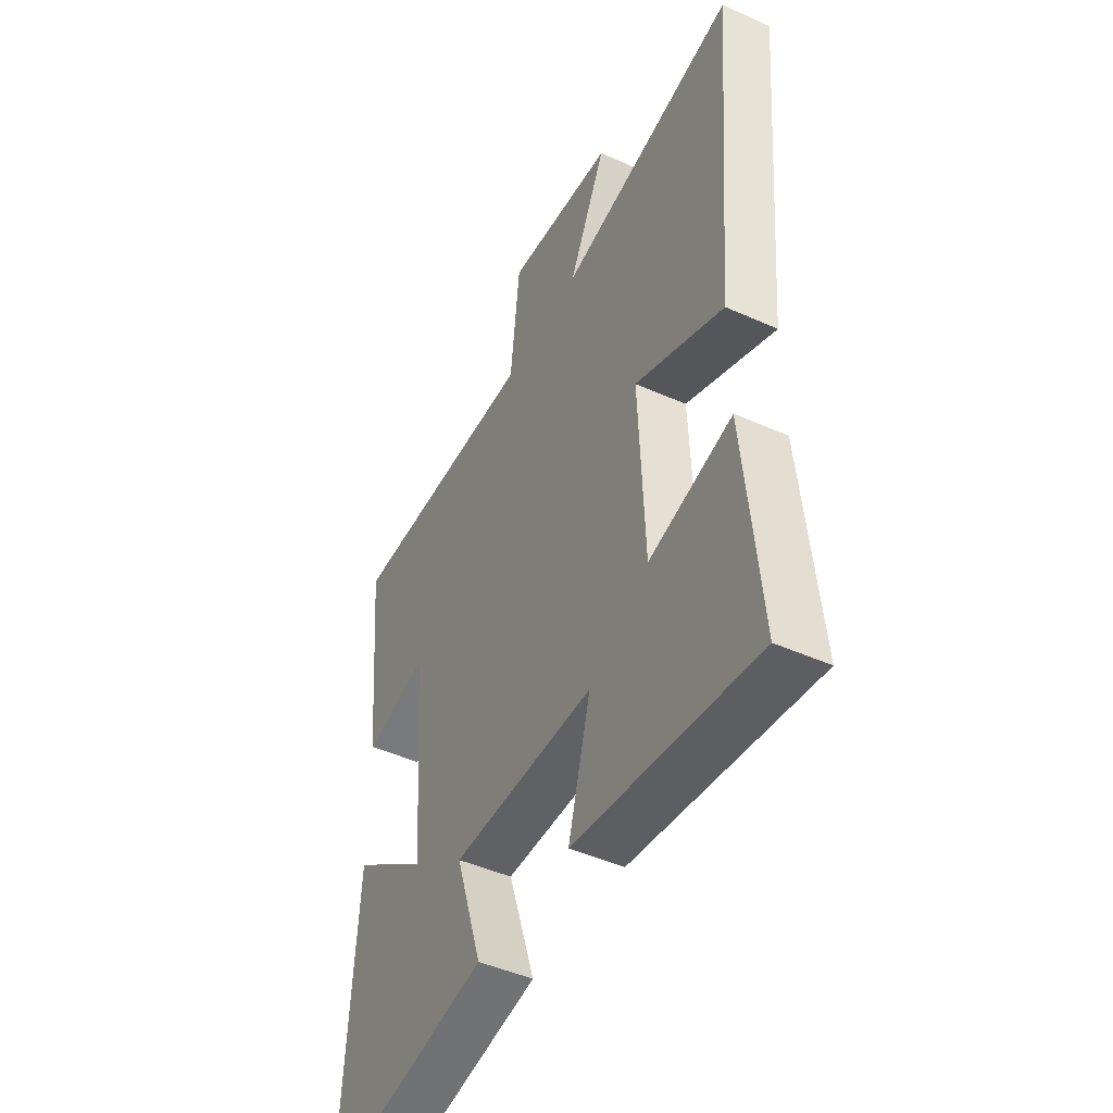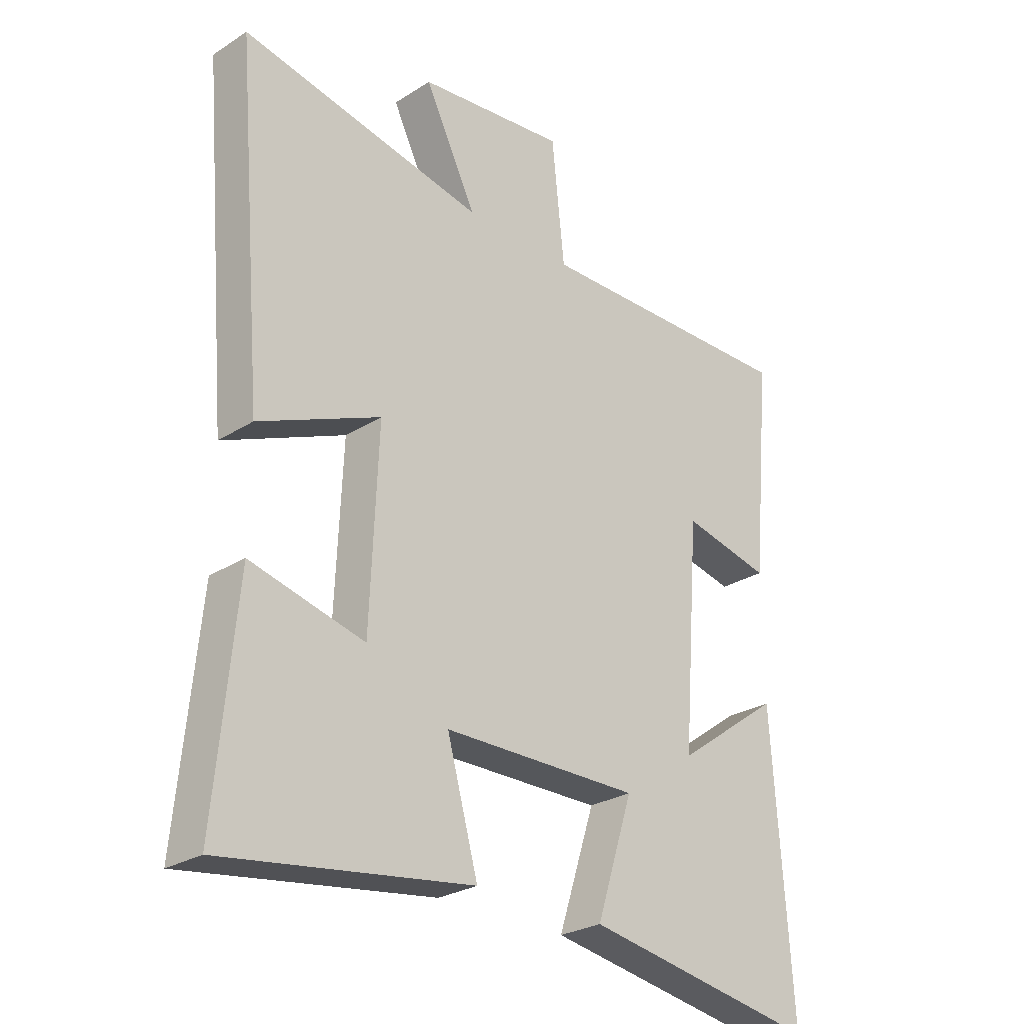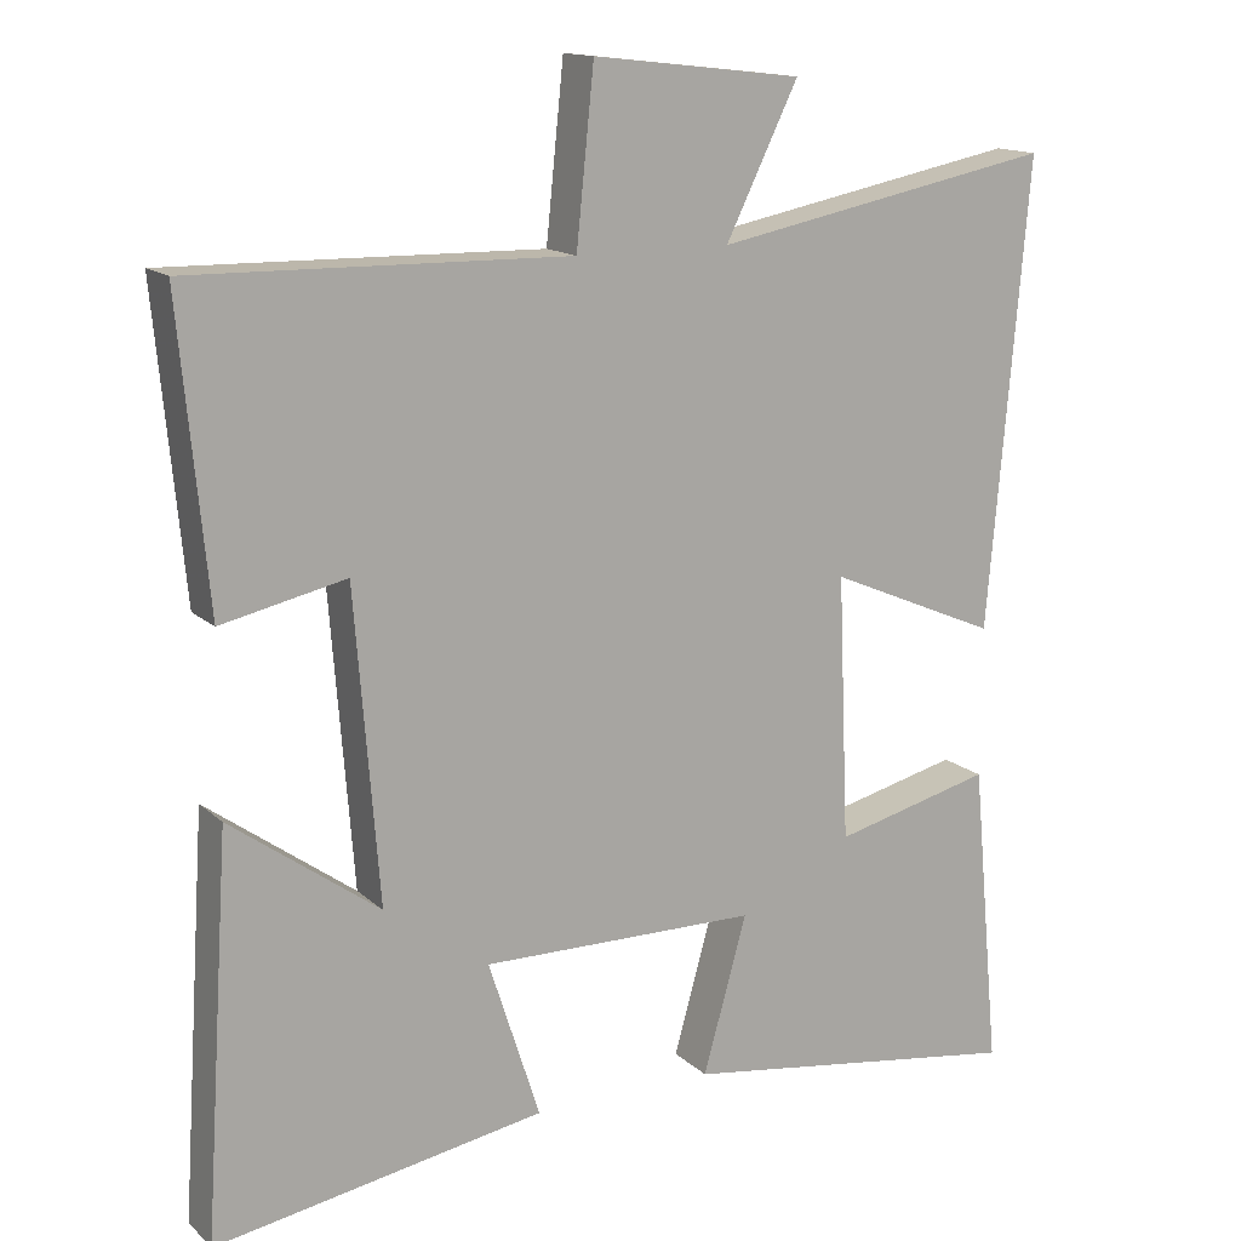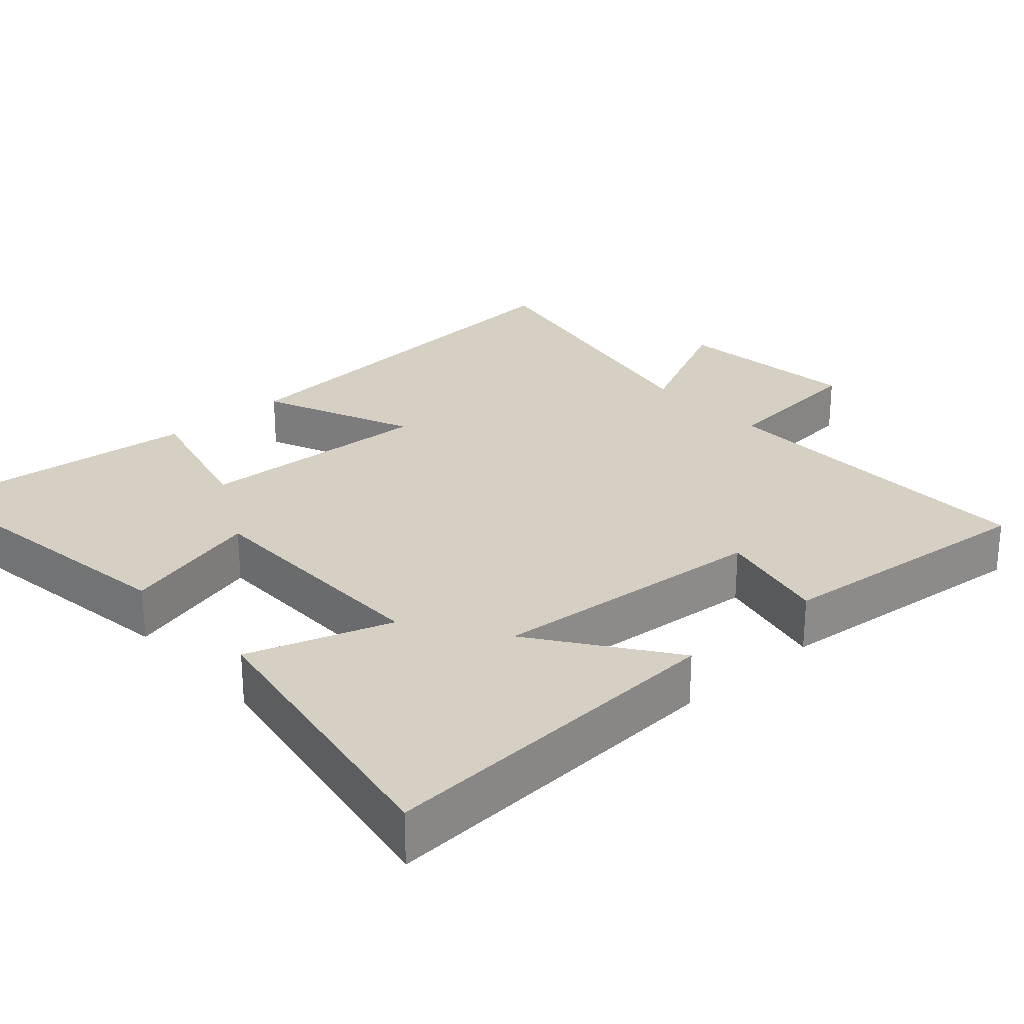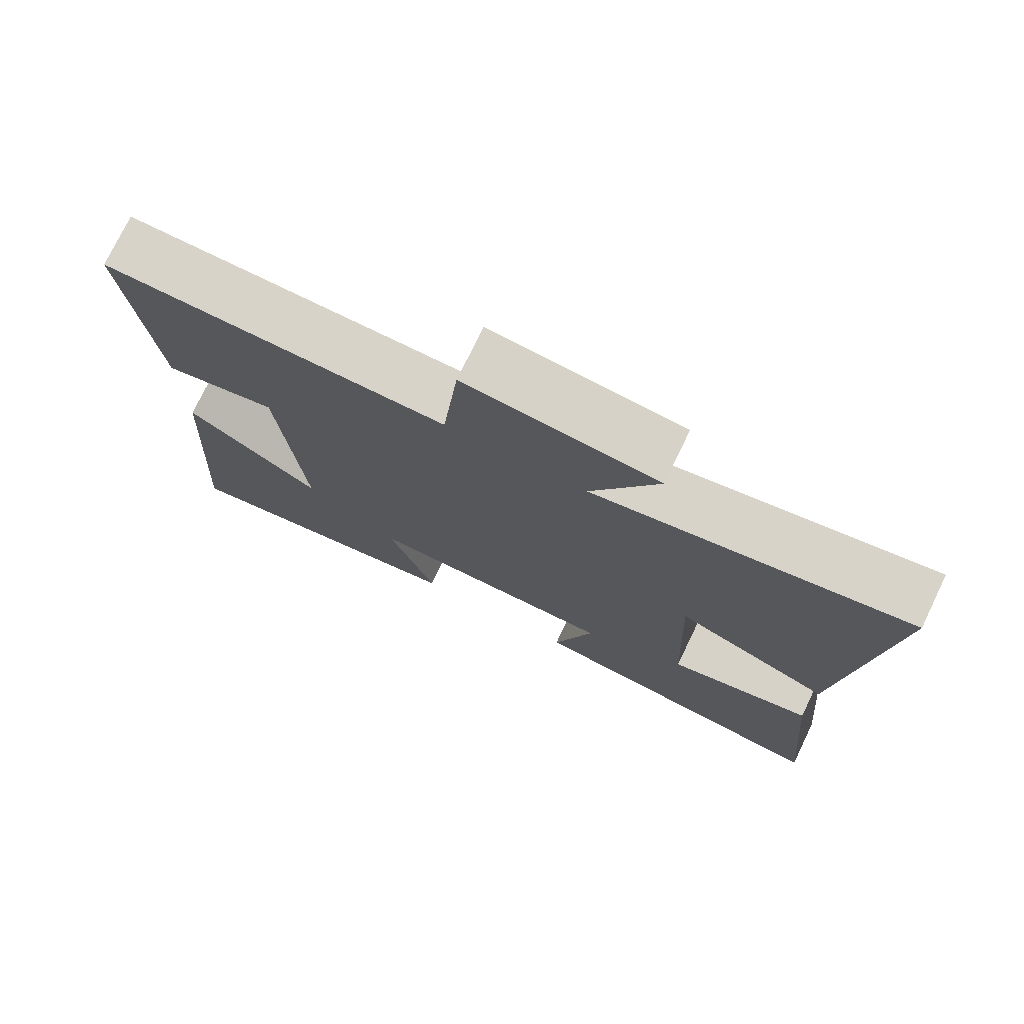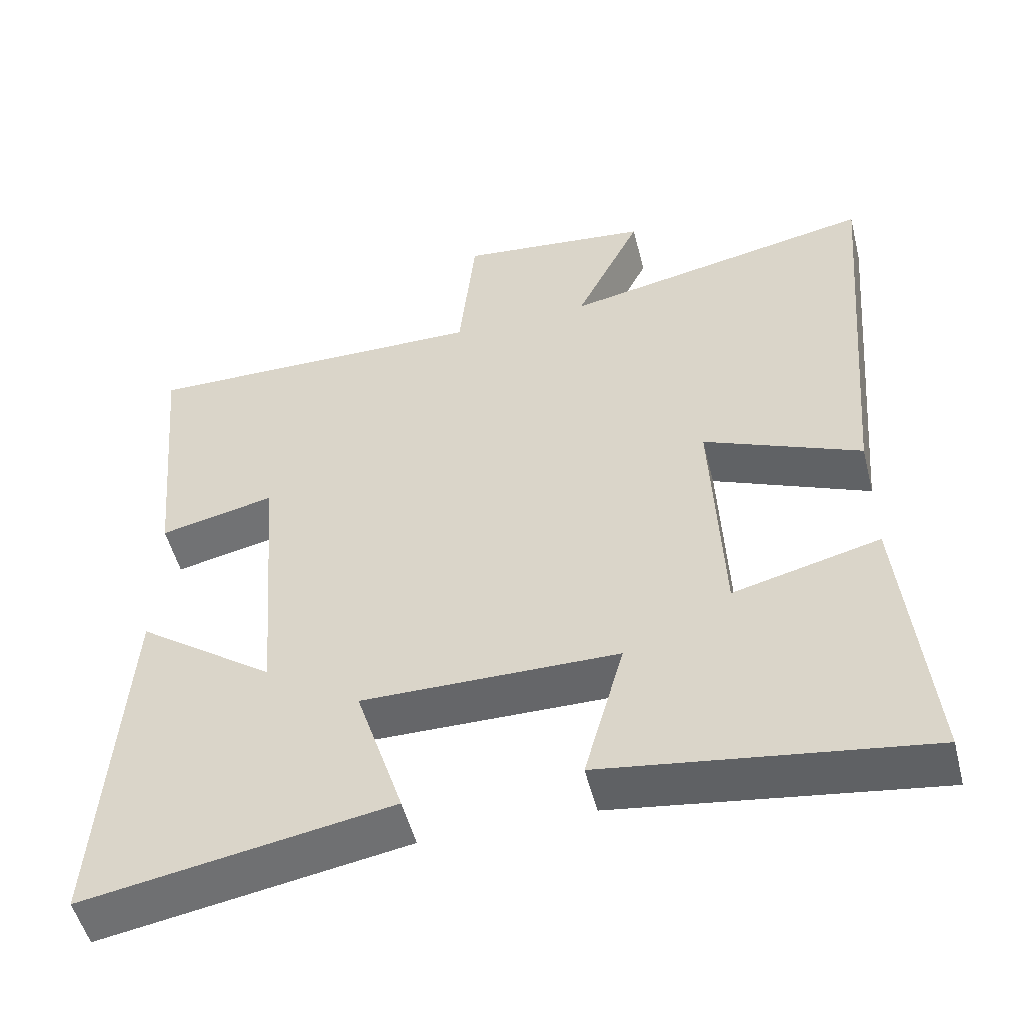
<metadata>
{"format":"obj","ext":"obj","renderer":"f3d","projection":"perspective","resolution":1024,"background":"white","views":[{"elev":-46.5,"azim":63.0,"up":"+Z"},{"elev":-27.0,"azim":134.5,"up":"+Z"},{"elev":14.7,"azim":-29.3,"up":"+Z"},{"elev":26.3,"azim":-131.7,"up":"+Y"},{"elev":75.8,"azim":25.8,"up":"+Z"},{"elev":-52.0,"azim":14.2,"up":"+Z"}]}
</metadata>
<code>
v 0.536 0.07 -0.563
v 0.105 0.07 -0.5
v 0.159 0.07 -0.306
v -0.185 0.07 -0.302
v -0.121 0.07 -0.5
v -0.532 0.07 -0.57
v -0.5 0.07 -0.078
v -0.315 0.07 -0.212
v -0.345 0.07 0.172
v -0.5 0.07 0.138
v -0.535 0.07 0.509
v -0.067 0.07 0.5
v -0.045 0.07 0.713
v 0.215 0.07 0.683
v 0.125 0.07 0.5
v 0.55 0.07 0.583
v 0.5 0.07 0.006
v 0.288 0.07 0.097
v 0.302 0.07 -0.231
v 0.5 0.07 -0.182
v 0.536 0 -0.563
v 0.105 0 -0.5
v 0.159 0 -0.306
v -0.185 0 -0.302
v -0.121 0 -0.5
v -0.532 0 -0.57
v -0.5 0 -0.078
v -0.315 0 -0.212
v -0.345 0 0.172
v -0.5 0 0.138
v -0.535 0 0.509
v -0.067 0 0.5
v -0.045 0 0.713
v 0.215 0 0.683
v 0.125 0 0.5
v 0.55 0 0.583
v 0.5 0 0.006
v 0.288 0 0.097
v 0.302 0 -0.231
v 0.5 0 -0.182
f 1 2 3
f 20 1 3
f 19 20 3
f 18 19 3 4
f 15 16 17 18
f 15 18 4
f 12 13 14 15
f 12 15 4
f 9 10 11 12
f 8 9 12 4
f 5 6 7 8
f 4 5 8
f 23 22 21
f 23 21 40
f 23 40 39
f 24 23 39 38
f 38 37 36 35
f 24 38 35
f 35 34 33 32
f 24 35 32
f 32 31 30 29
f 24 32 29 28
f 28 27 26 25
f 28 25 24
f 1 21 22 2
f 2 22 23 3
f 3 23 24 4
f 4 24 25 5
f 5 25 26 6
f 6 26 27 7
f 7 27 28 8
f 8 28 29 9
f 9 29 30 10
f 10 30 31 11
f 11 31 32 12
f 12 32 33 13
f 13 33 34 14
f 14 34 35 15
f 15 35 36 16
f 16 36 37 17
f 17 37 38 18
f 18 38 39 19
f 19 39 40 20
f 20 40 21 1

</code>
